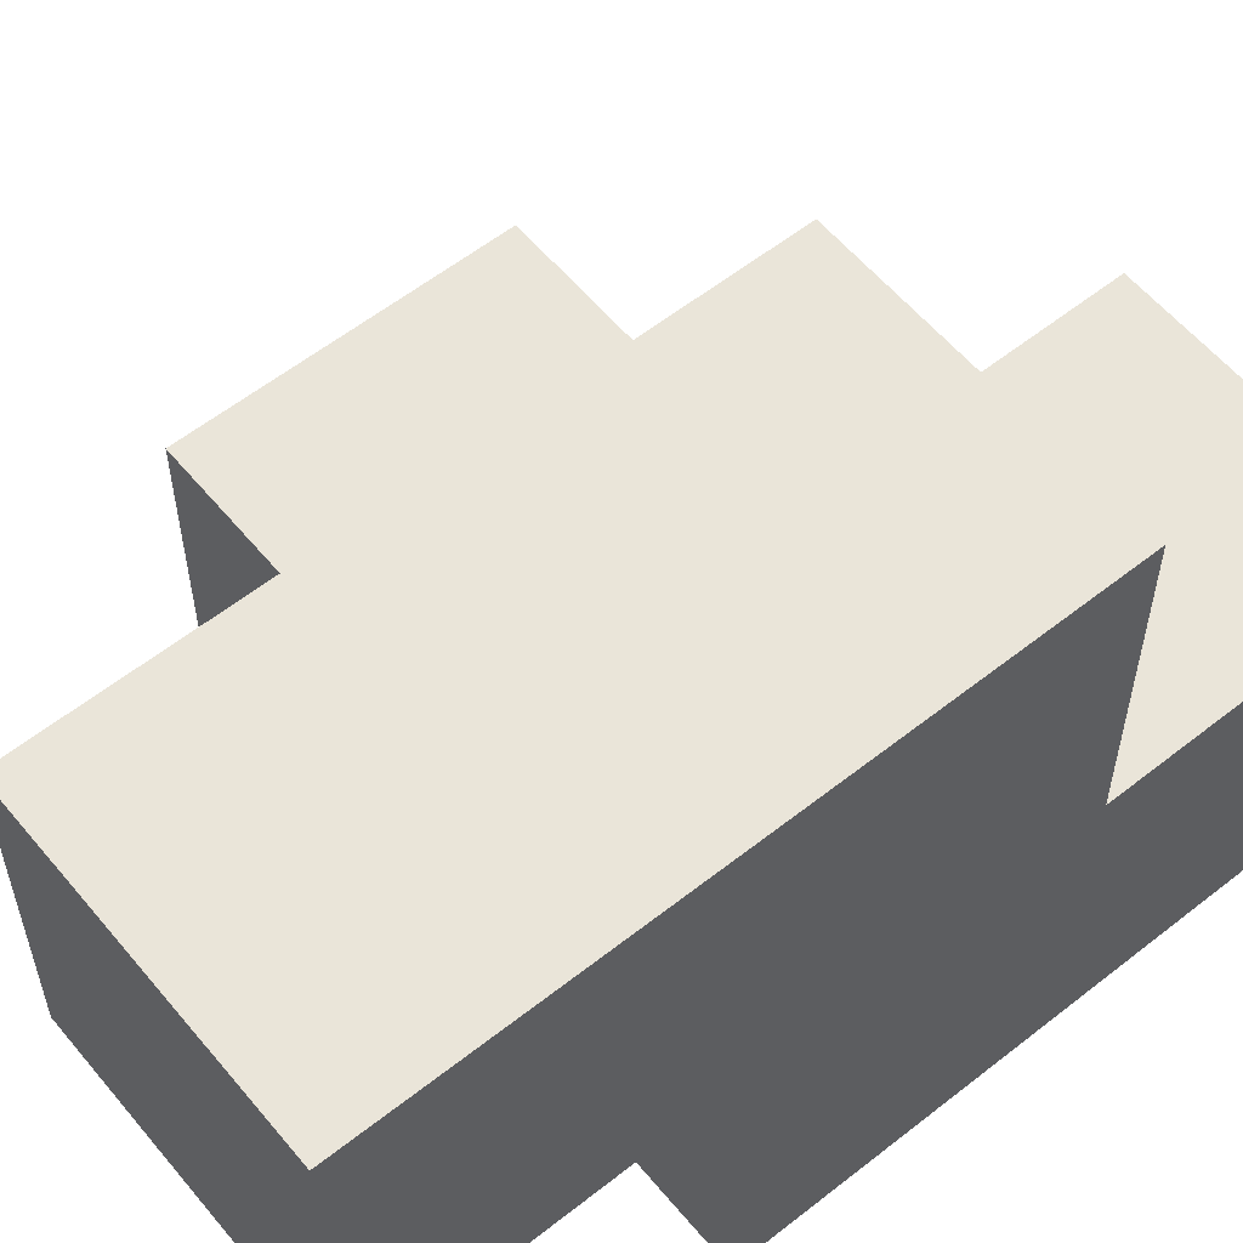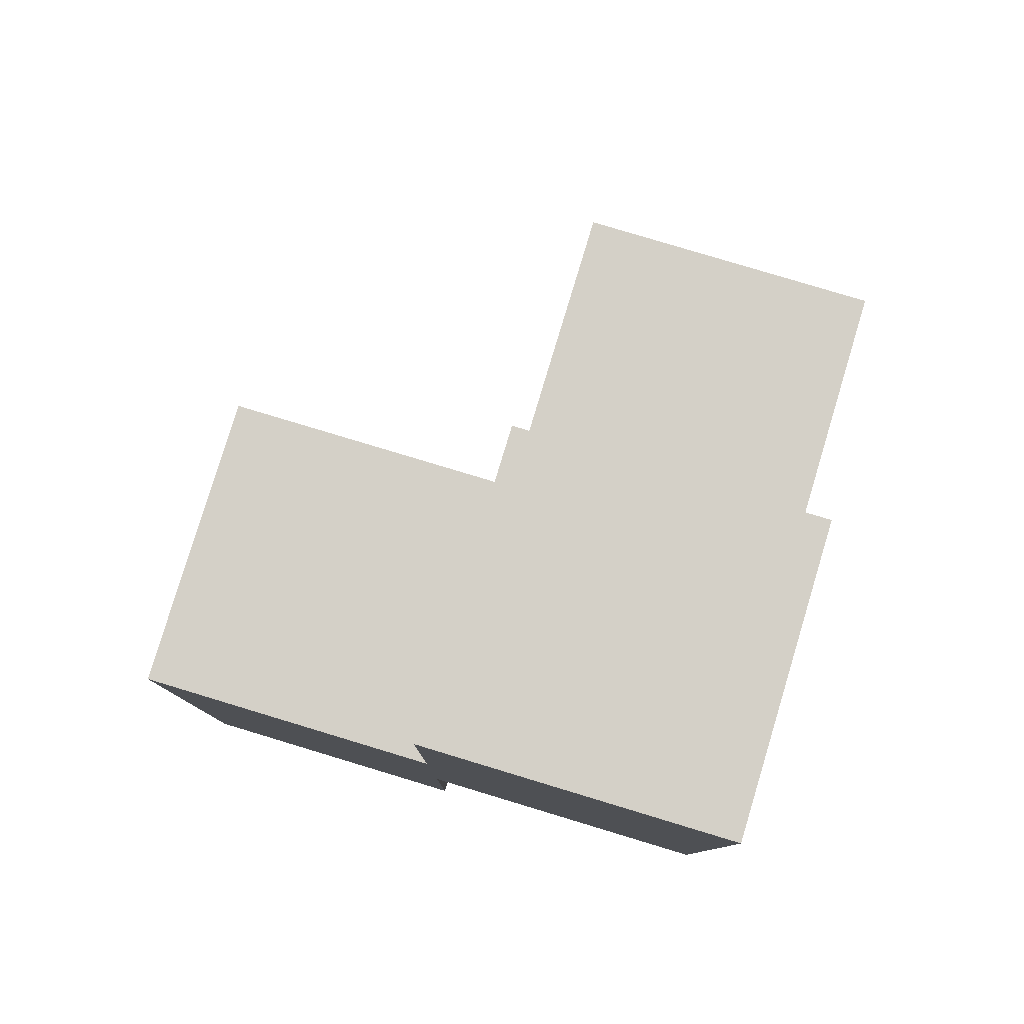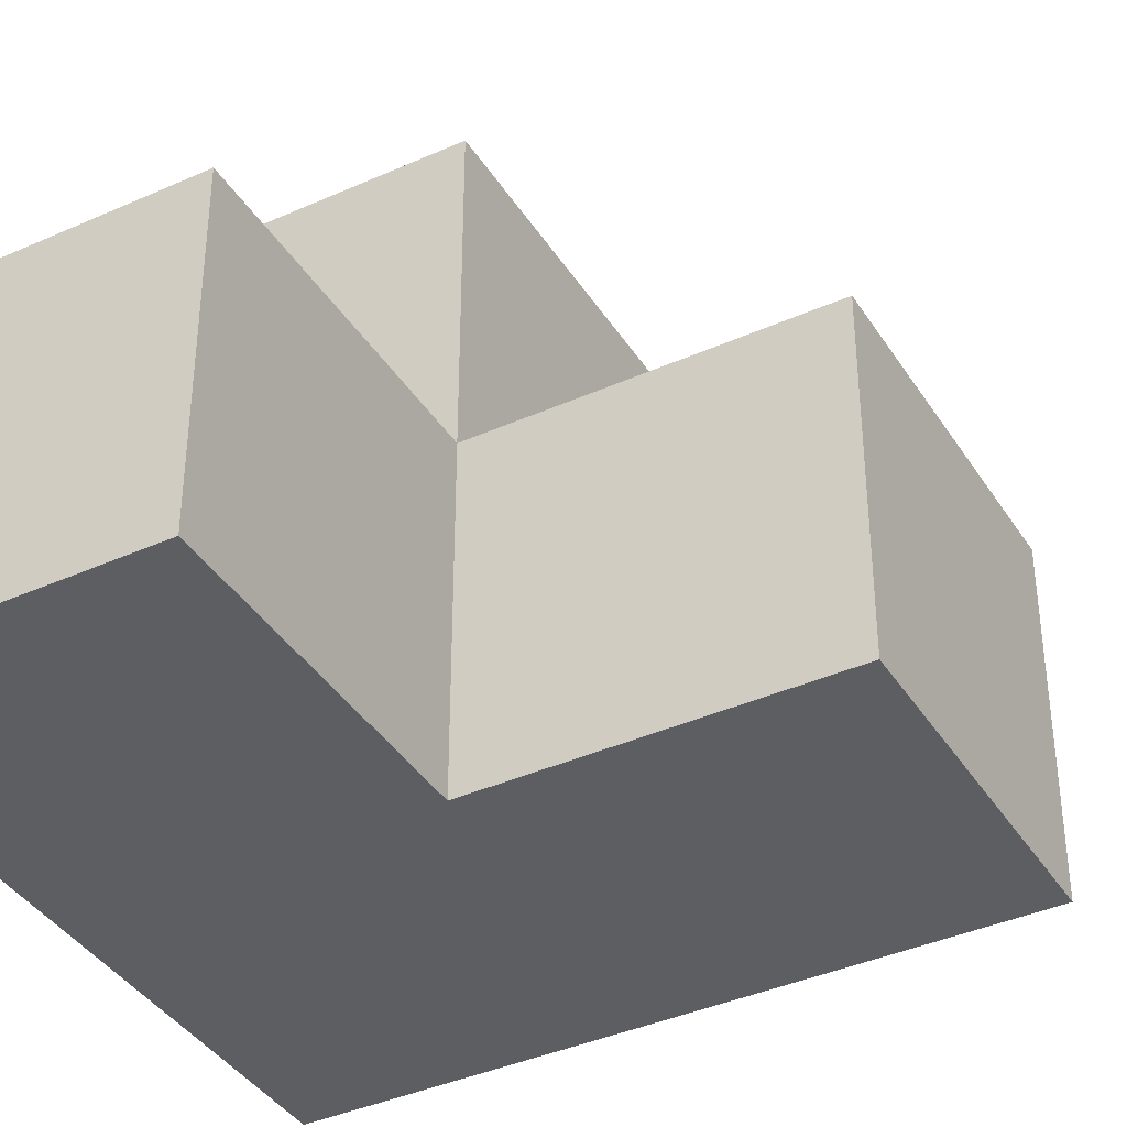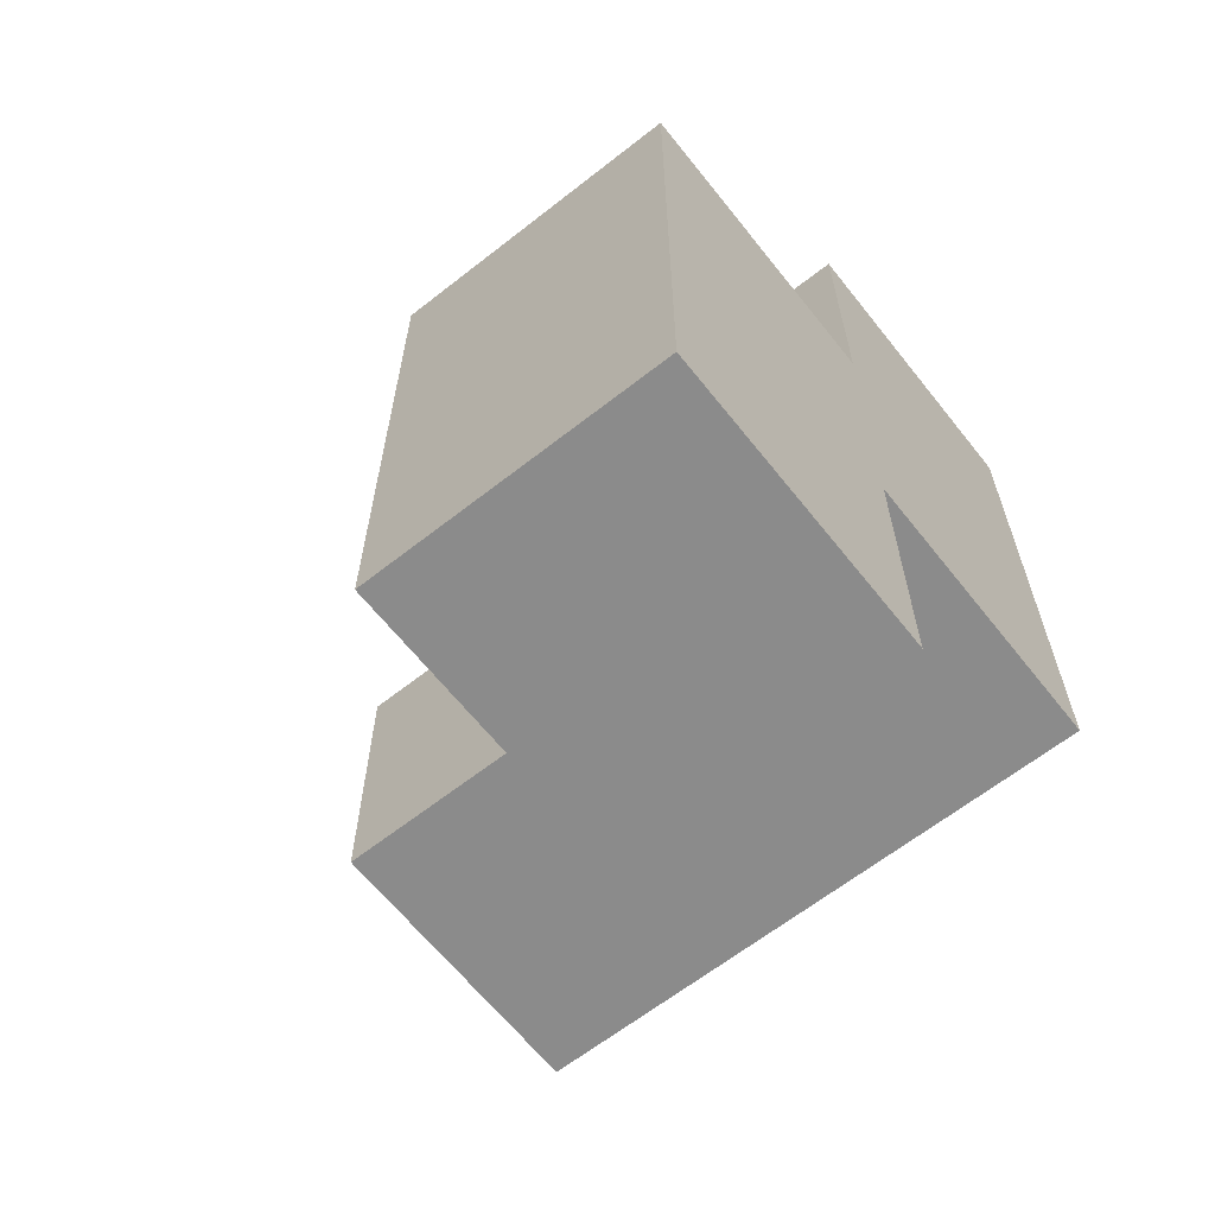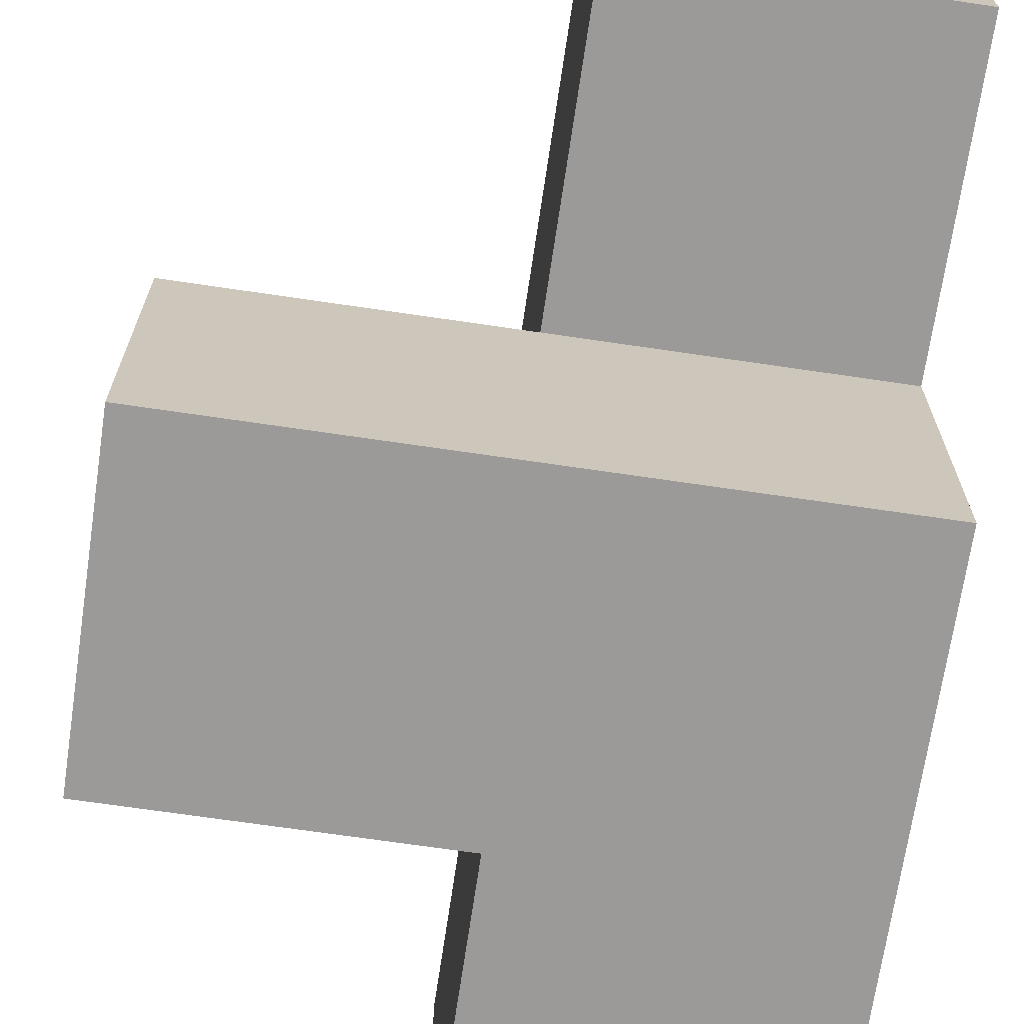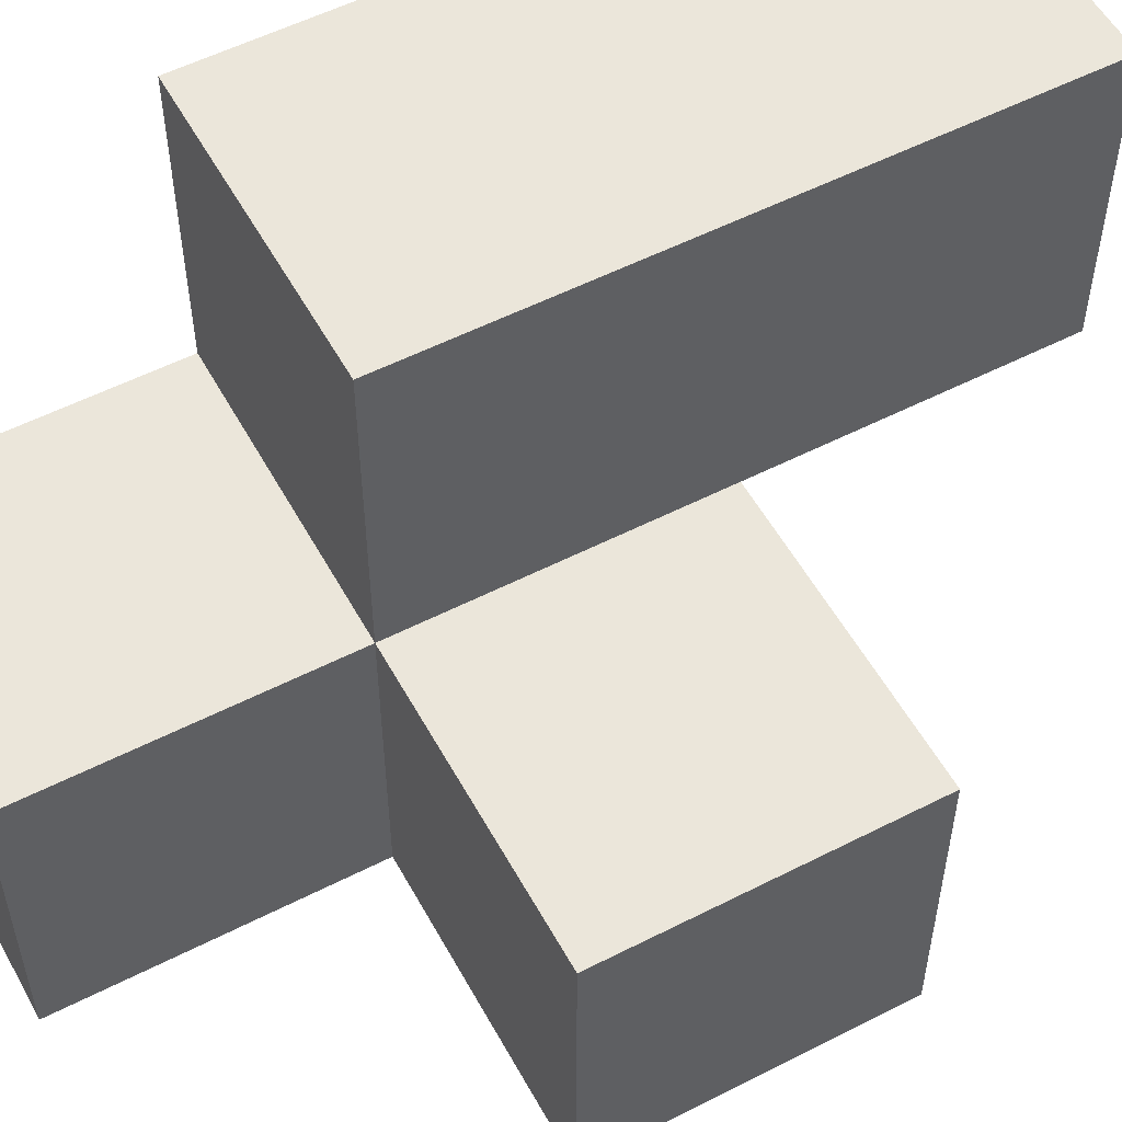
<metadata>
{"format":"obj","ext":"obj","renderer":"f3d","projection":"perspective","resolution":1024,"background":"white","views":[{"elev":57.9,"azim":-129.3,"up":"+Y"},{"elev":80.0,"azim":-73.2,"up":"+Z"},{"elev":-39.2,"azim":29.2,"up":"+Y"},{"elev":-63.9,"azim":-141.6,"up":"+Z"},{"elev":-69.4,"azim":171.6,"up":"+Y"},{"elev":54.7,"azim":61.6,"up":"+Y"}]}
</metadata>
<code>
v 1.988 0.009167 2.005
v 0.0075 0.9992 2.995
v 1.988 0.9992 2.995
v 0.9975 1.989 2.005
v 0.9975 0.9992 3.985
v 0.0075 0.009167 3.985
v 0.0075 1.989 1.015
v 0.9975 0.009167 3.985
v 0.9975 0.9992 2.995
v 1.988 0.9992 2.005
v 0.0075 0.9992 2.005
v 0.9975 1.989 1.015
v 0.0075 0.009167 2.995
v 0.0075 1.989 2.995
v 0.9975 0.9992 2.005
v 0.9975 0.009167 2.995
v 1.988 0.009167 2.995
v 0.0075 0.9992 1.015
v 0.0075 0.9992 3.985
v 0.9975 1.989 2.995
v 0.0075 0.009167 2.005
v 0.0075 1.989 2.005
v 0.9975 0.009167 2.005
v 0.9975 0.9992 1.015
f 23 21 15
f 11 15 21
f 21 23 13
f 16 13 23
f 11 21 2
f 13 2 21
f 6 8 19
f 5 19 8
f 13 16 6
f 8 6 16
f 9 2 5
f 19 5 2
f 2 13 19
f 6 19 13
f 16 9 8
f 5 8 9
f 2 9 14
f 20 14 9
f 4 22 20
f 14 20 22
f 22 11 14
f 2 14 11
f 15 4 9
f 20 9 4
f 1 23 10
f 15 10 23
f 16 17 9
f 3 9 17
f 23 1 16
f 17 16 1
f 10 15 3
f 9 3 15
f 1 10 17
f 3 17 10
f 24 18 12
f 7 12 18
f 18 24 11
f 15 11 24
f 12 7 4
f 22 4 7
f 7 18 22
f 11 22 18
f 24 12 15
f 4 15 12

</code>
